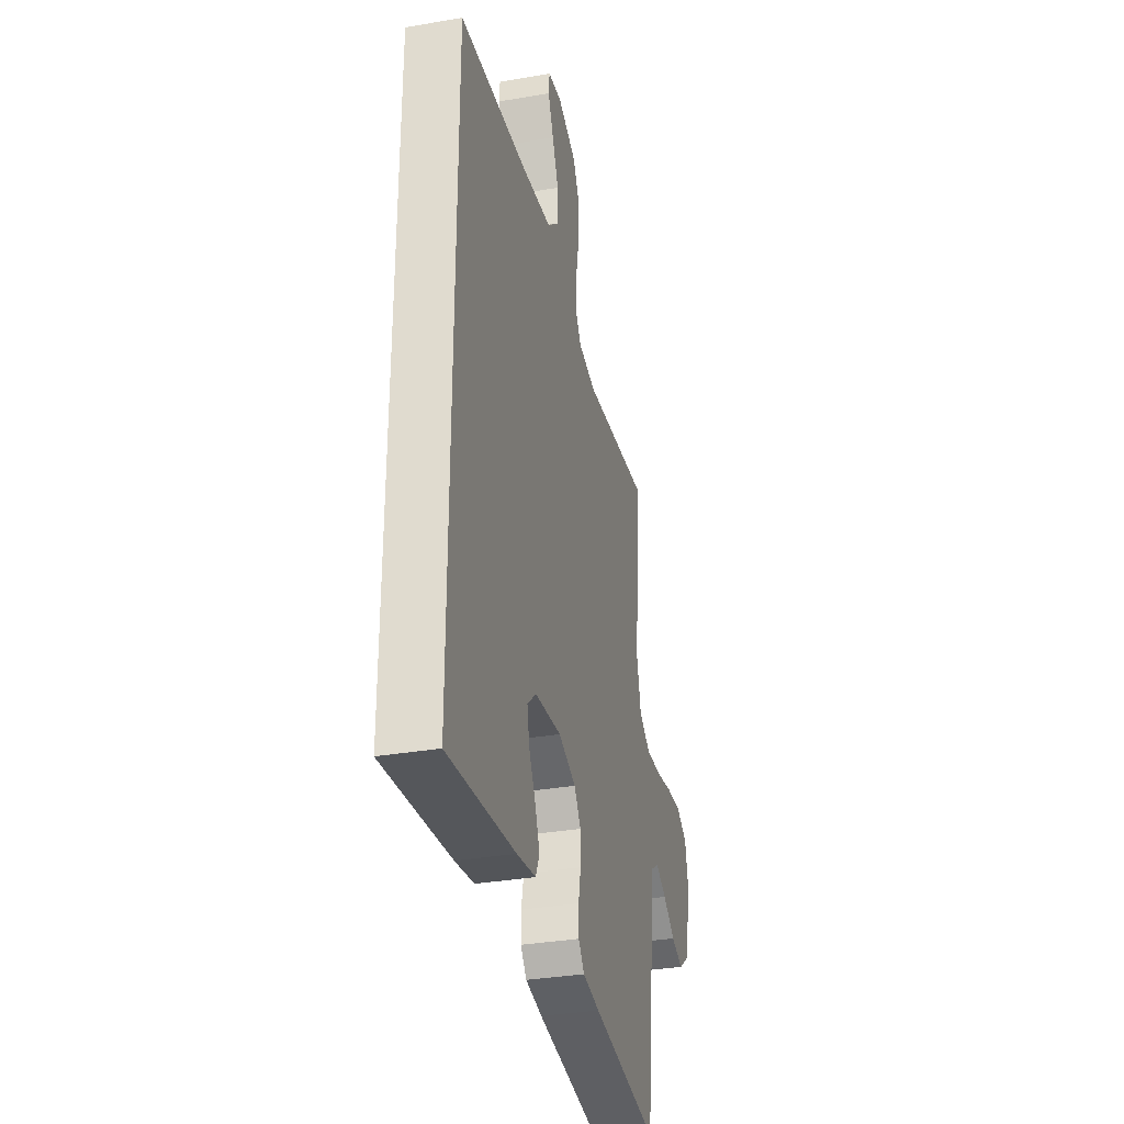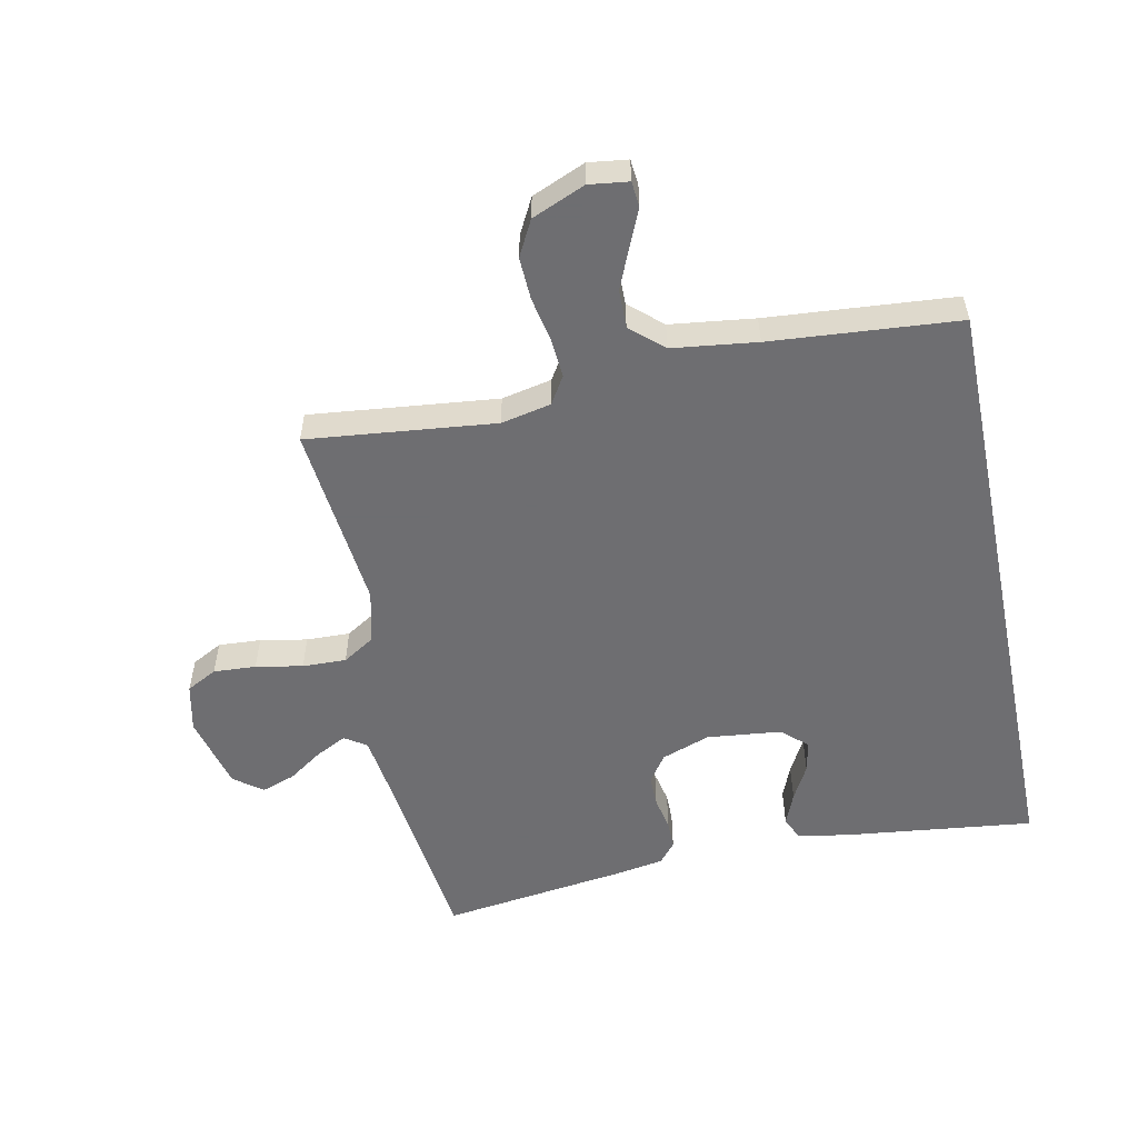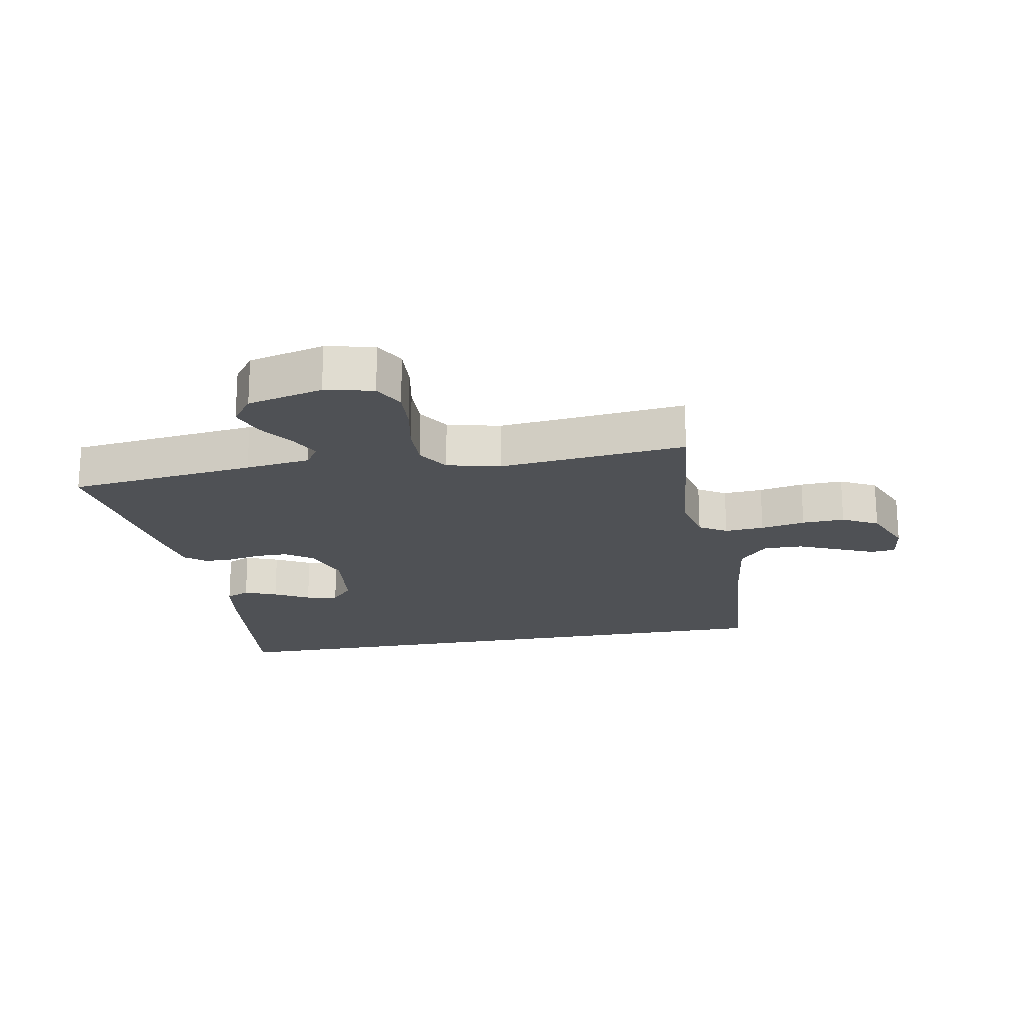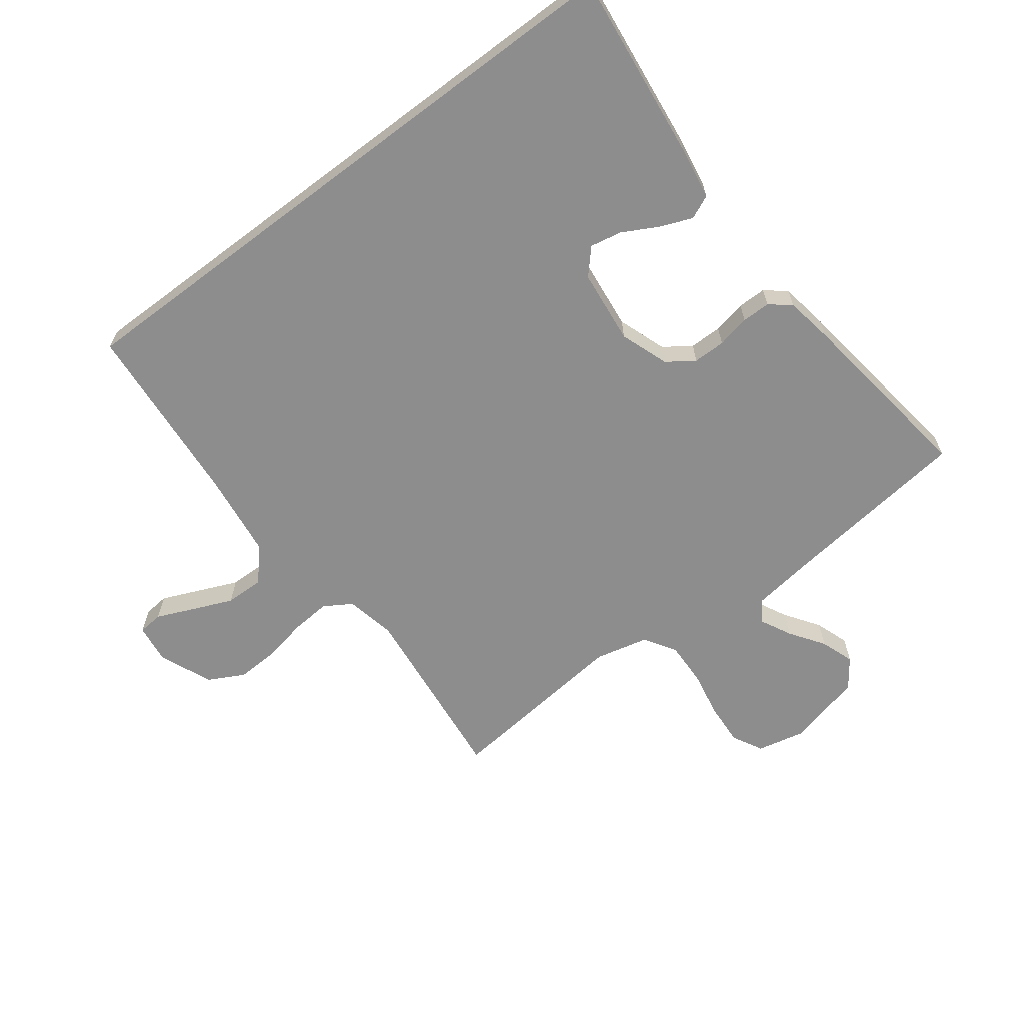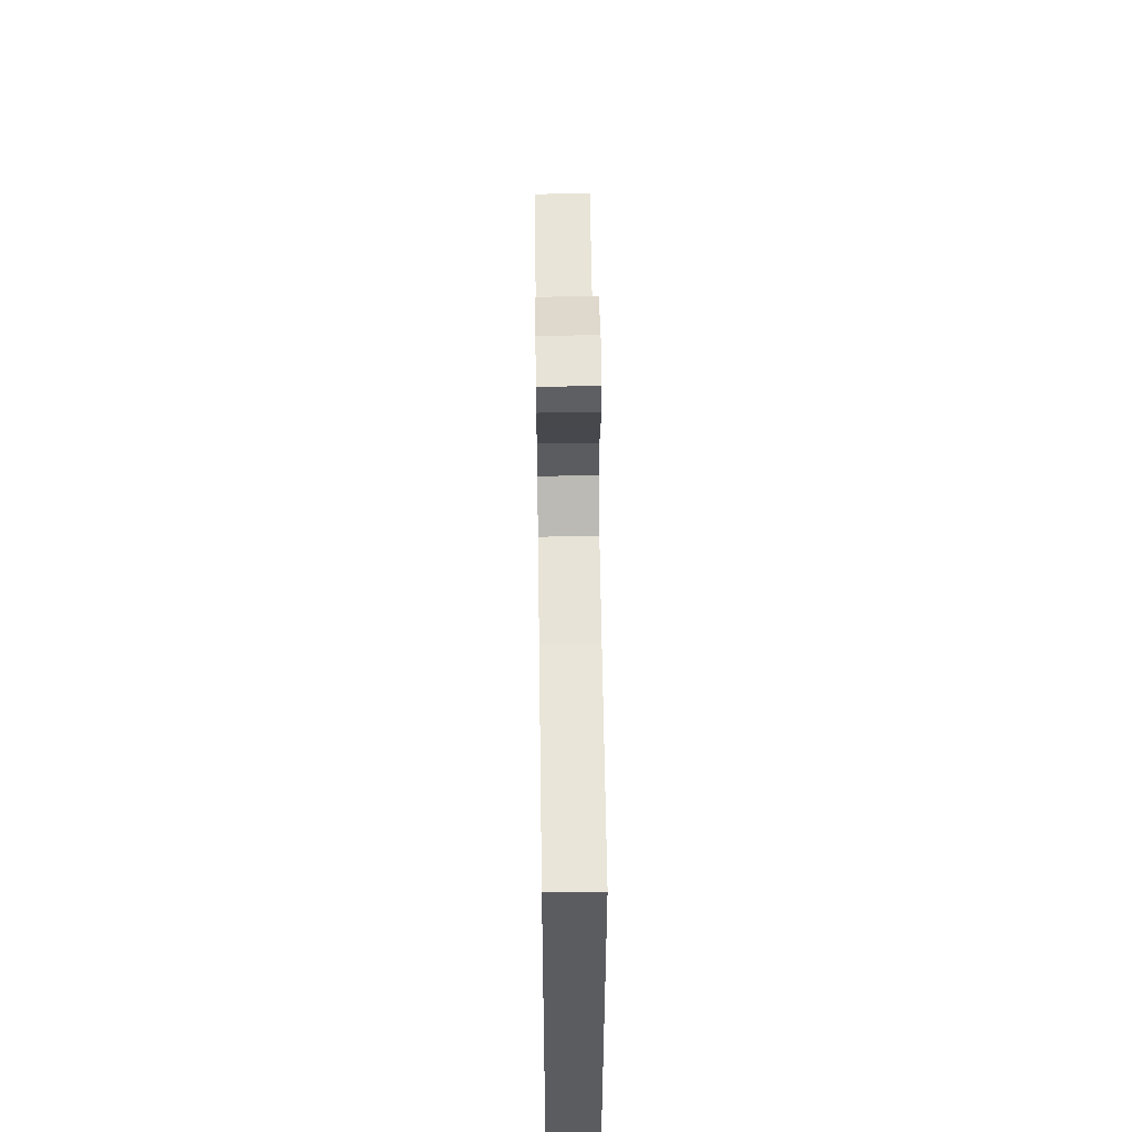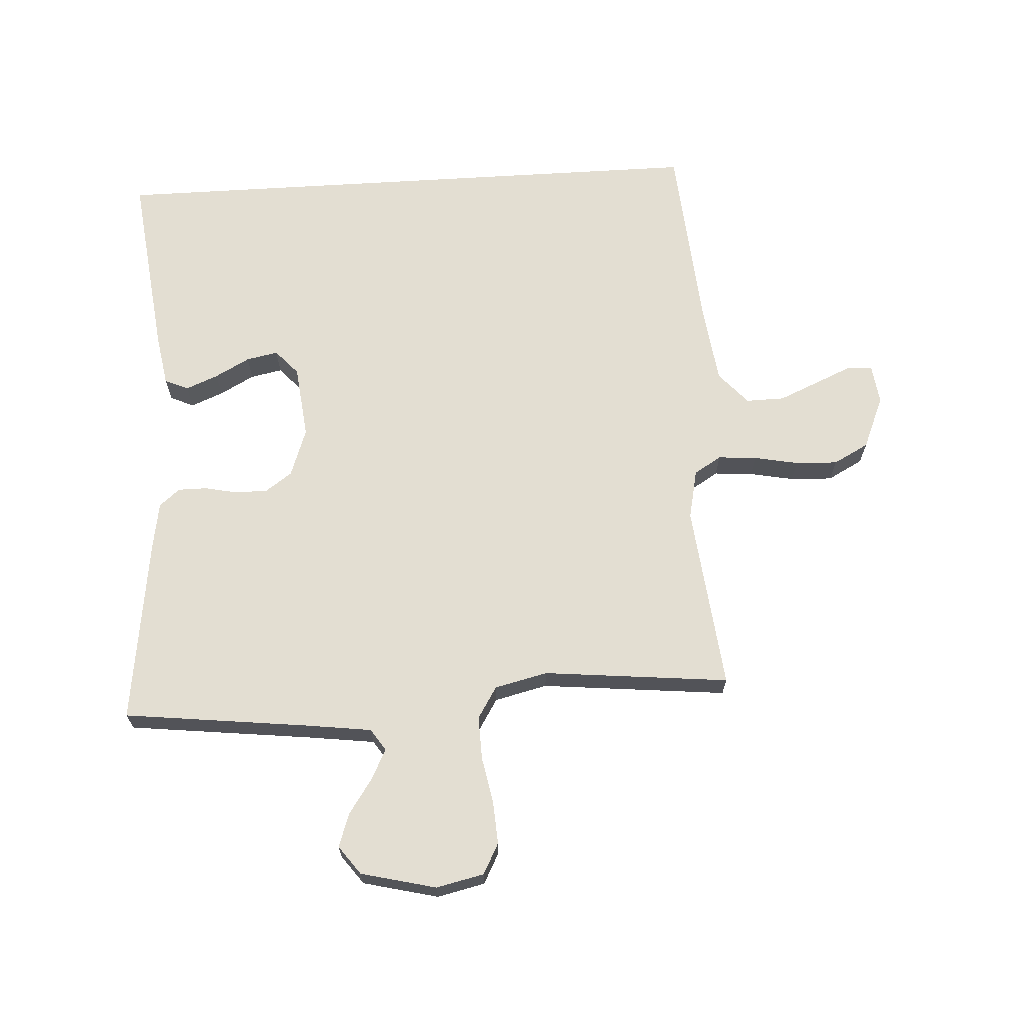
<metadata>
{"format":"obj","ext":"obj","renderer":"f3d","projection":"perspective","resolution":1024,"background":"white","views":[{"elev":-33.4,"azim":103.3,"up":"+Z"},{"elev":-54.4,"azim":11.6,"up":"+Y"},{"elev":-19.9,"azim":-79.7,"up":"+Y"},{"elev":-64.6,"azim":127.0,"up":"+Y"},{"elev":55.2,"azim":89.2,"up":"+Z"},{"elev":67.4,"azim":-93.5,"up":"+Y"}]}
</metadata>
<code>
v -0.5 0.07 -0.5
v -0.536 0.07 -0.2
v -0.55 0.07 -0.096
v -0.585 0.07 -0.073
v -0.634 0.07 -0.098
v -0.689 0.07 -0.136
v -0.743 0.07 -0.155
v -0.789 0.07 -0.121
v -0.819 0.07 0
v -0.802 0.07 0.077
v -0.753 0.07 0.103
v -0.685 0.07 0.099
v -0.61 0.07 0.085
v -0.54 0.07 0.083
v -0.489 0.07 0.115
v -0.469 0.07 0.2
v -0.5 0.07 0.5
v -0.2 0.07 0.468
v -0.12 0.07 0.485
v -0.093 0.07 0.529
v -0.098 0.07 0.592
v -0.112 0.07 0.663
v -0.115 0.07 0.731
v -0.085 0.07 0.788
v 0 0.07 0.824
v 0.063 0.07 0.816
v 0.067 0.07 0.776
v 0.042 0.07 0.718
v 0.014 0.07 0.652
v 0.013 0.07 0.59
v 0.065 0.07 0.544
v 0.2 0.07 0.527
v 0.5 0.07 0.503
v 0.5 0.07 -0.486
v 0.2 0.07 -0.451
v 0.115 0.07 -0.437
v 0.098 0.07 -0.399
v 0.119 0.07 -0.347
v 0.149 0.07 -0.291
v 0.159 0.07 -0.24
v 0.119 0.07 -0.204
v 0 0.07 -0.191
v -0.078 0.07 -0.219
v -0.108 0.07 -0.262
v -0.108 0.07 -0.314
v -0.097 0.07 -0.367
v -0.097 0.07 -0.413
v -0.124 0.07 -0.446
v -0.2 0.07 -0.459
v -0.5 0 -0.5
v -0.536 0 -0.2
v -0.55 0 -0.096
v -0.585 0 -0.073
v -0.634 0 -0.098
v -0.689 0 -0.136
v -0.743 0 -0.155
v -0.789 0 -0.121
v -0.819 0 0
v -0.802 0 0.077
v -0.753 0 0.103
v -0.685 0 0.099
v -0.61 0 0.085
v -0.54 0 0.083
v -0.489 0 0.115
v -0.469 0 0.2
v -0.5 0 0.5
v -0.2 0 0.468
v -0.12 0 0.485
v -0.093 0 0.529
v -0.098 0 0.592
v -0.112 0 0.663
v -0.115 0 0.731
v -0.085 0 0.788
v 0 0 0.824
v 0.063 0 0.816
v 0.067 0 0.776
v 0.042 0 0.718
v 0.014 0 0.652
v 0.013 0 0.59
v 0.065 0 0.544
v 0.2 0 0.527
v 0.5 0 0.503
v 0.5 0 -0.486
v 0.2 0 -0.451
v 0.115 0 -0.437
v 0.098 0 -0.399
v 0.119 0 -0.347
v 0.149 0 -0.291
v 0.159 0 -0.24
v 0.119 0 -0.204
v 0 0 -0.191
v -0.078 0 -0.219
v -0.108 0 -0.262
v -0.108 0 -0.314
v -0.097 0 -0.367
v -0.097 0 -0.413
v -0.124 0 -0.446
v -0.2 0 -0.459
f 49 1 2
f 48 49 2
f 47 48 2
f 46 47 2
f 45 46 2
f 44 45 2 3
f 43 44 3 4
f 42 43 4
f 41 42 4
f 37 38 39
f 36 37 39
f 35 36 39
f 34 35 39
f 34 39 40
f 34 40 41
f 33 34 41
f 32 33 41
f 26 27 28
f 25 26 28
f 24 25 28
f 23 24 28
f 22 23 28
f 21 22 28
f 20 21 28 29
f 19 20 29 30
f 16 17 18
f 15 16 18 19
f 11 12 13
f 10 11 13
f 9 10 13
f 8 9 13
f 7 8 13
f 6 7 13
f 5 6 13
f 4 5 13 14
f 31 32 41 4
f 30 31 4
f 19 30 4
f 15 19 4
f 4 14 15
f 51 50 98
f 51 98 97
f 51 97 96
f 51 96 95
f 51 95 94
f 52 51 94 93
f 53 52 93 92
f 53 92 91
f 53 91 90
f 88 87 86
f 88 86 85
f 88 85 84
f 88 84 83
f 89 88 83
f 90 89 83
f 90 83 82
f 90 82 81
f 77 76 75
f 77 75 74
f 77 74 73
f 77 73 72
f 77 72 71
f 77 71 70
f 78 77 70 69
f 79 78 69 68
f 67 66 65
f 68 67 65 64
f 62 61 60
f 62 60 59
f 62 59 58
f 62 58 57
f 62 57 56
f 62 56 55
f 62 55 54
f 63 62 54 53
f 53 90 81 80
f 53 80 79
f 53 79 68
f 53 68 64
f 64 63 53
f 1 50 51 2
f 2 51 52 3
f 3 52 53 4
f 4 53 54 5
f 5 54 55 6
f 6 55 56 7
f 7 56 57 8
f 8 57 58 9
f 9 58 59 10
f 10 59 60 11
f 11 60 61 12
f 12 61 62 13
f 13 62 63 14
f 14 63 64 15
f 15 64 65 16
f 16 65 66 17
f 17 66 67 18
f 18 67 68 19
f 19 68 69 20
f 20 69 70 21
f 21 70 71 22
f 22 71 72 23
f 23 72 73 24
f 24 73 74 25
f 25 74 75 26
f 26 75 76 27
f 27 76 77 28
f 28 77 78 29
f 29 78 79 30
f 30 79 80 31
f 31 80 81 32
f 32 81 82 33
f 33 82 83 34
f 34 83 84 35
f 35 84 85 36
f 36 85 86 37
f 37 86 87 38
f 38 87 88 39
f 39 88 89 40
f 40 89 90 41
f 41 90 91 42
f 42 91 92 43
f 43 92 93 44
f 44 93 94 45
f 45 94 95 46
f 46 95 96 47
f 47 96 97 48
f 48 97 98 49
f 49 98 50 1

</code>
